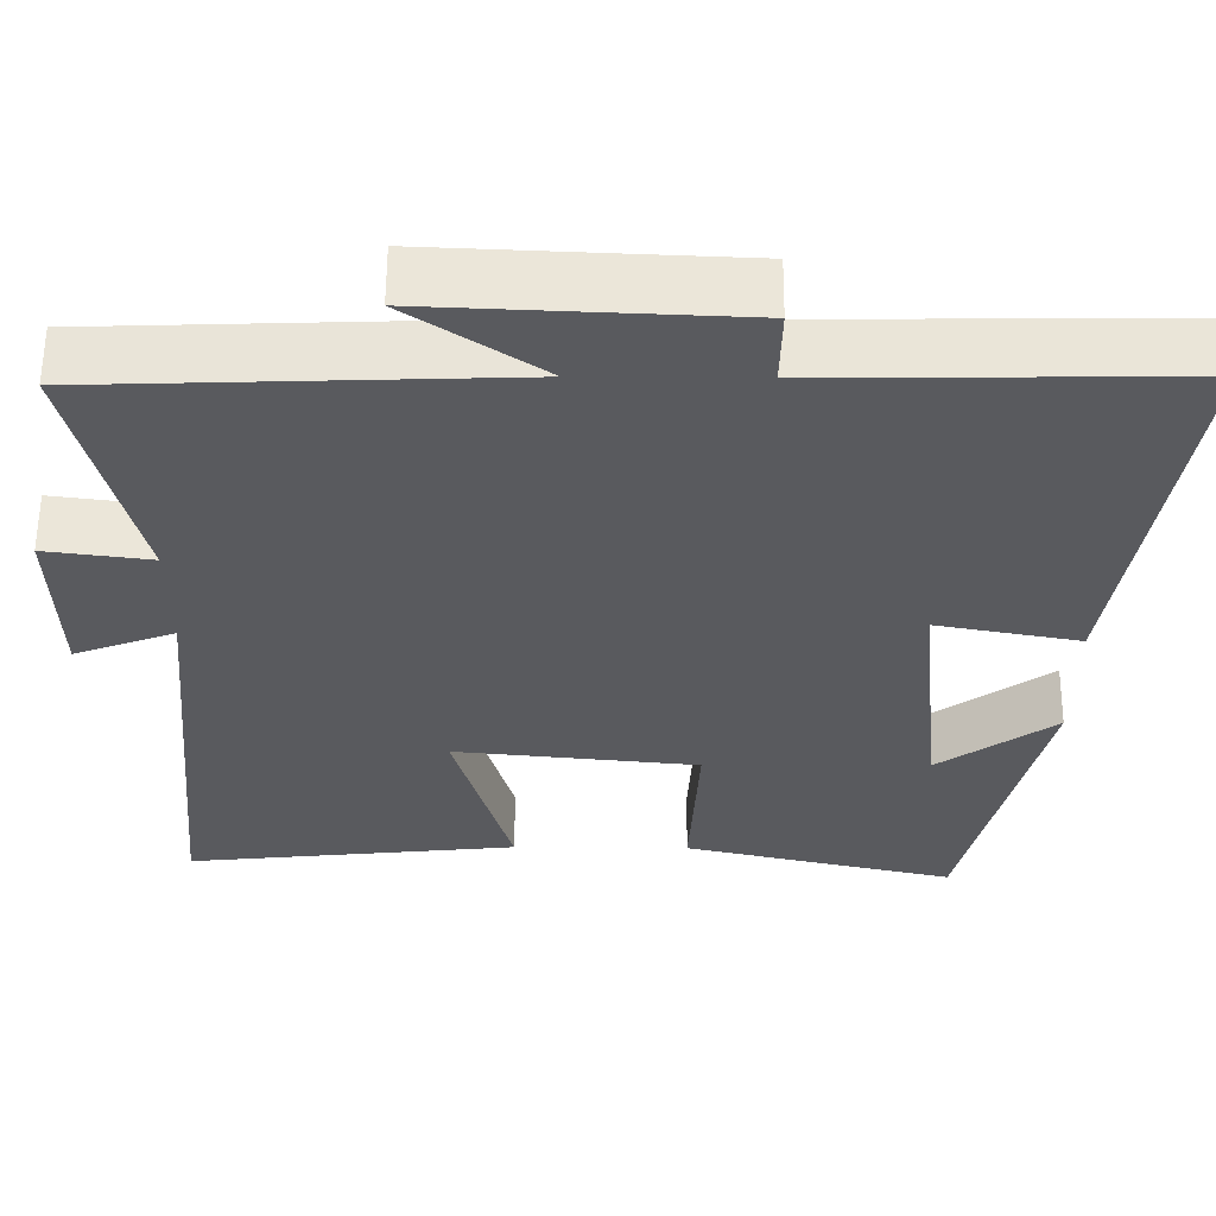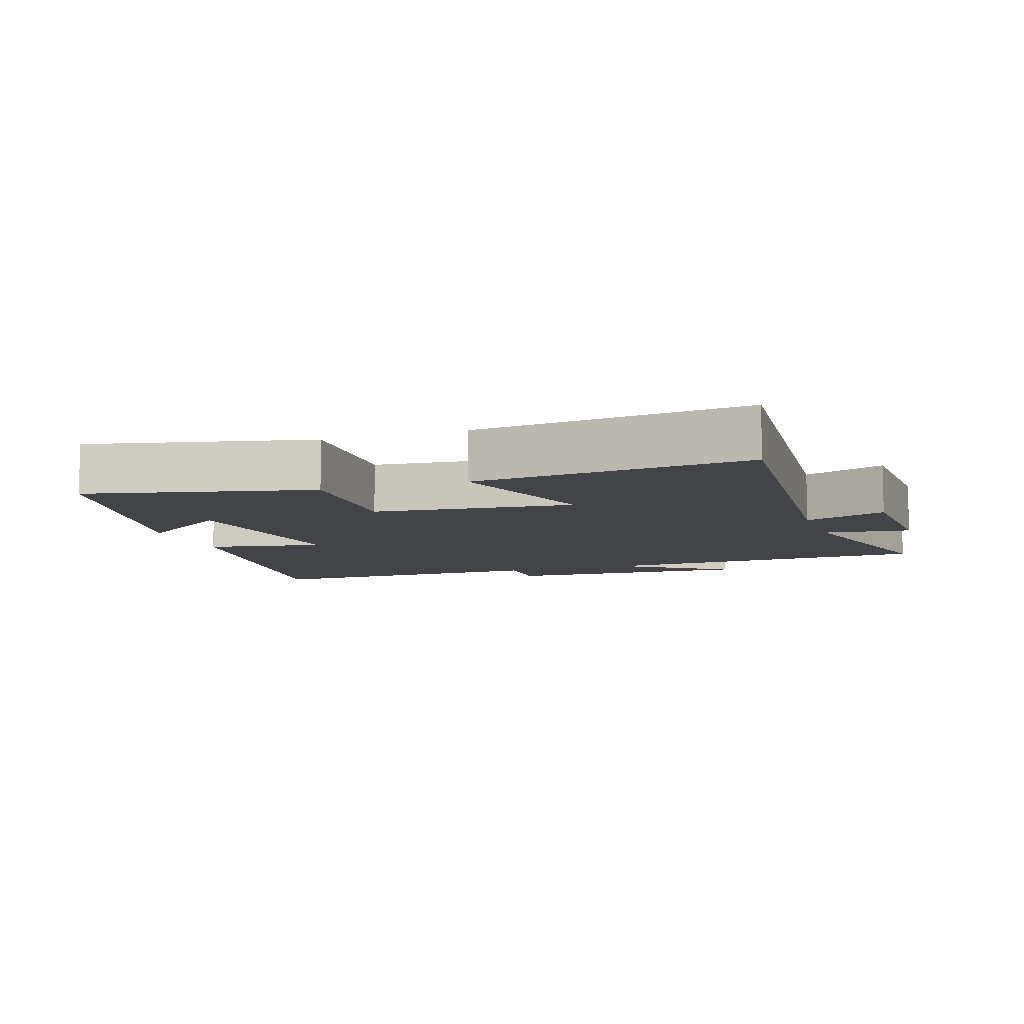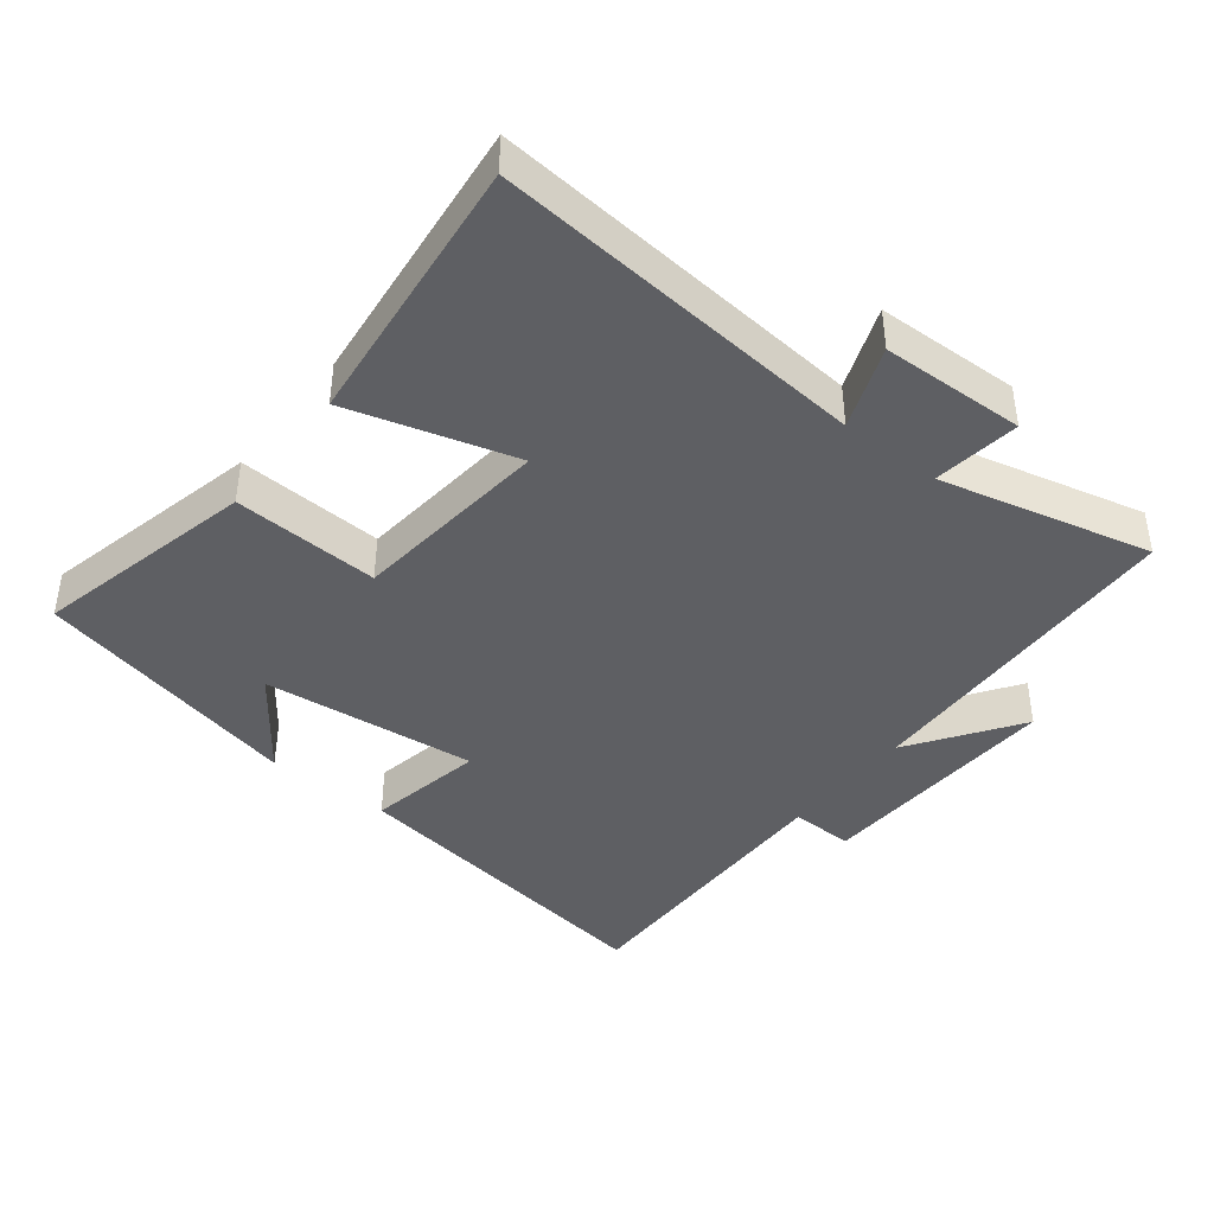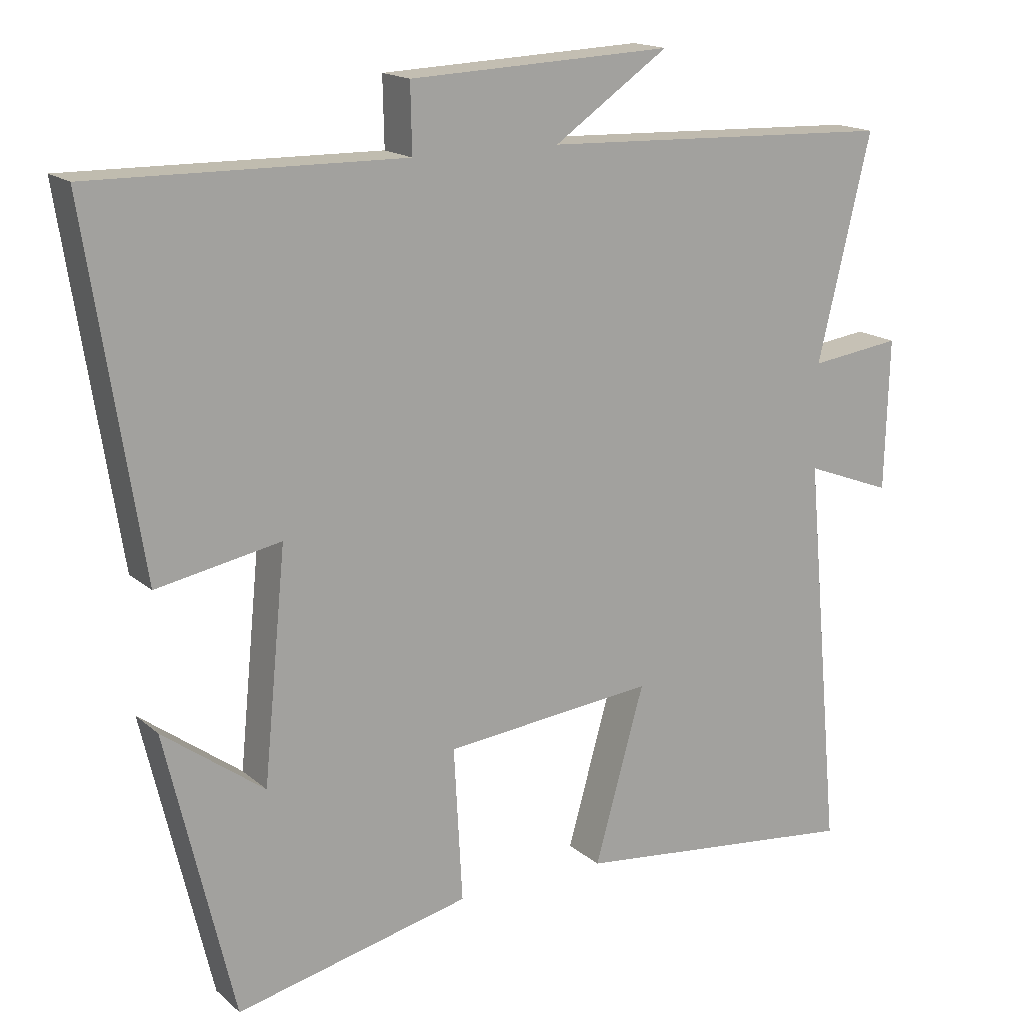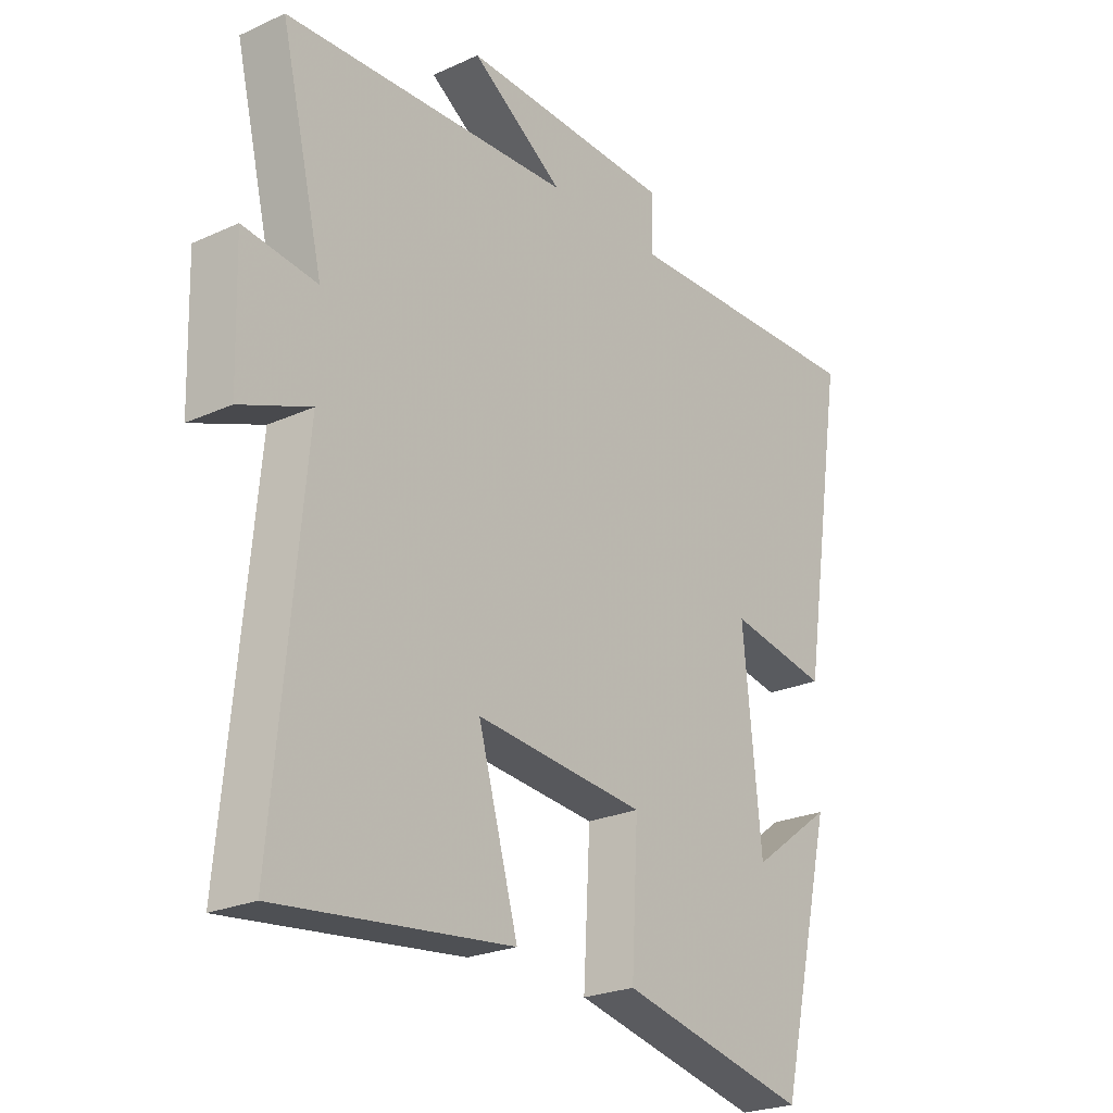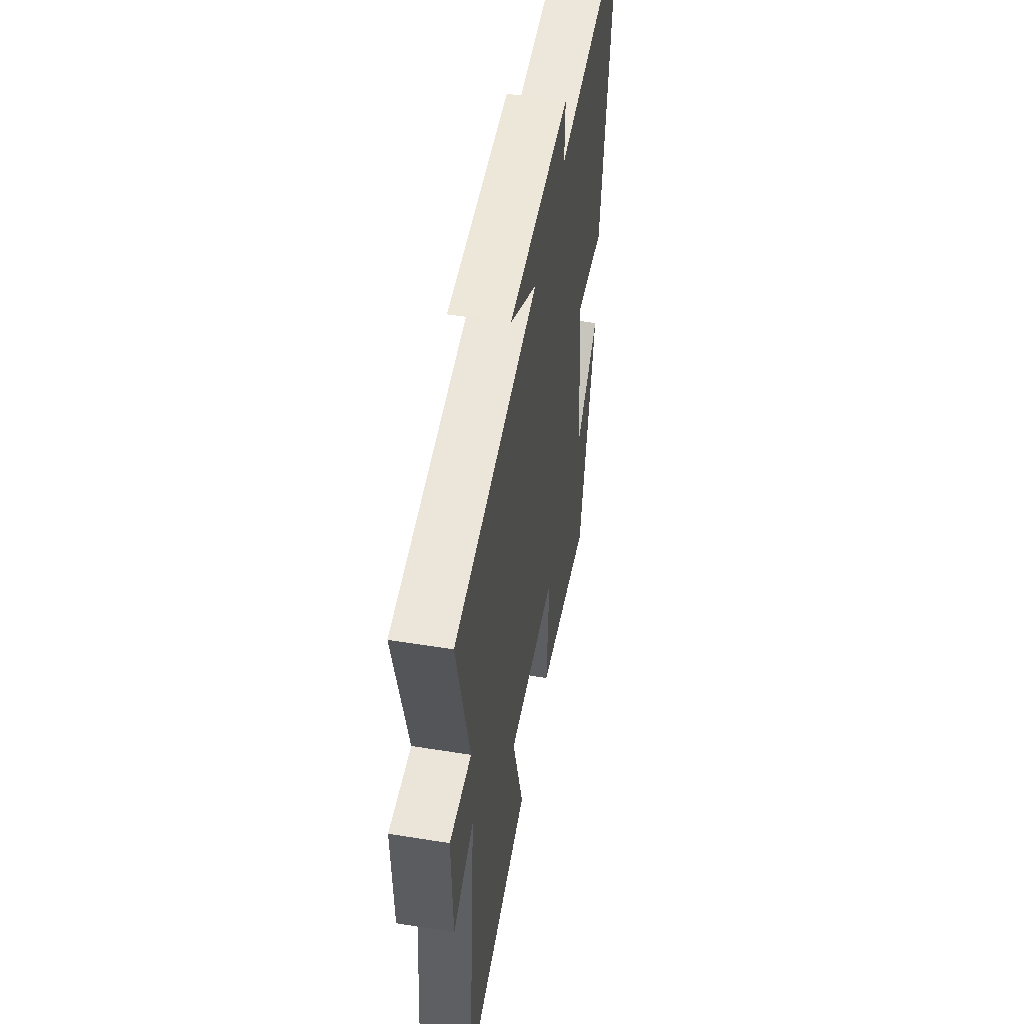
<metadata>
{"format":"obj","ext":"obj","renderer":"f3d","projection":"perspective","resolution":1024,"background":"white","views":[{"elev":58.6,"azim":0.4,"up":"+Z"},{"elev":-8.2,"azim":-160.9,"up":"+Y"},{"elev":-41.4,"azim":-128.0,"up":"+Y"},{"elev":16.6,"azim":148.6,"up":"+Z"},{"elev":-23.9,"azim":-52.7,"up":"+Z"},{"elev":51.7,"azim":-80.1,"up":"+Z"}]}
</metadata>
<code>
v -0.575 0.07 0.481
v -0.071 0.07 0.5
v -0.233 0.07 0.611
v 0.139 0.07 0.595
v 0.137 0.07 0.5
v 0.577 0.07 0.507
v 0.5 0.07 0.01
v 0.325 0.07 0.043
v 0.357 0.07 -0.279
v 0.5 0.07 -0.174
v 0.405 0.07 -0.577
v 0.073 0.07 -0.5
v 0.085 0.07 -0.282
v -0.213 0.07 -0.252
v -0.143 0.07 -0.5
v -0.552 0.07 -0.545
v -0.5 0.07 0.016
v -0.623 0.07 -0.031
v -0.629 0.07 0.183
v -0.5 0.07 0.166
v -0.575 0 0.481
v -0.071 0 0.5
v -0.233 0 0.611
v 0.139 0 0.595
v 0.137 0 0.5
v 0.577 0 0.507
v 0.5 0 0.01
v 0.325 0 0.043
v 0.357 0 -0.279
v 0.5 0 -0.174
v 0.405 0 -0.577
v 0.073 0 -0.5
v 0.085 0 -0.282
v -0.213 0 -0.252
v -0.143 0 -0.5
v -0.552 0 -0.545
v -0.5 0 0.016
v -0.623 0 -0.031
v -0.629 0 0.183
v -0.5 0 0.166
f 17 18 19 20
f 14 15 16 17
f 13 14 17 20
f 11 12 13
f 9 10 11
f 9 11 13
f 8 9 13 20
f 5 6 7 8
f 2 3 4 5
f 5 8 20
f 1 2 5 20
f 40 39 38 37
f 37 36 35 34
f 40 37 34 33
f 33 32 31
f 31 30 29
f 33 31 29
f 40 33 29 28
f 28 27 26 25
f 25 24 23 22
f 40 28 25
f 40 25 22 21
f 1 21 22 2
f 2 22 23 3
f 3 23 24 4
f 4 24 25 5
f 5 25 26 6
f 6 26 27 7
f 7 27 28 8
f 8 28 29 9
f 9 29 30 10
f 10 30 31 11
f 11 31 32 12
f 12 32 33 13
f 13 33 34 14
f 14 34 35 15
f 15 35 36 16
f 16 36 37 17
f 17 37 38 18
f 18 38 39 19
f 19 39 40 20
f 20 40 21 1

</code>
